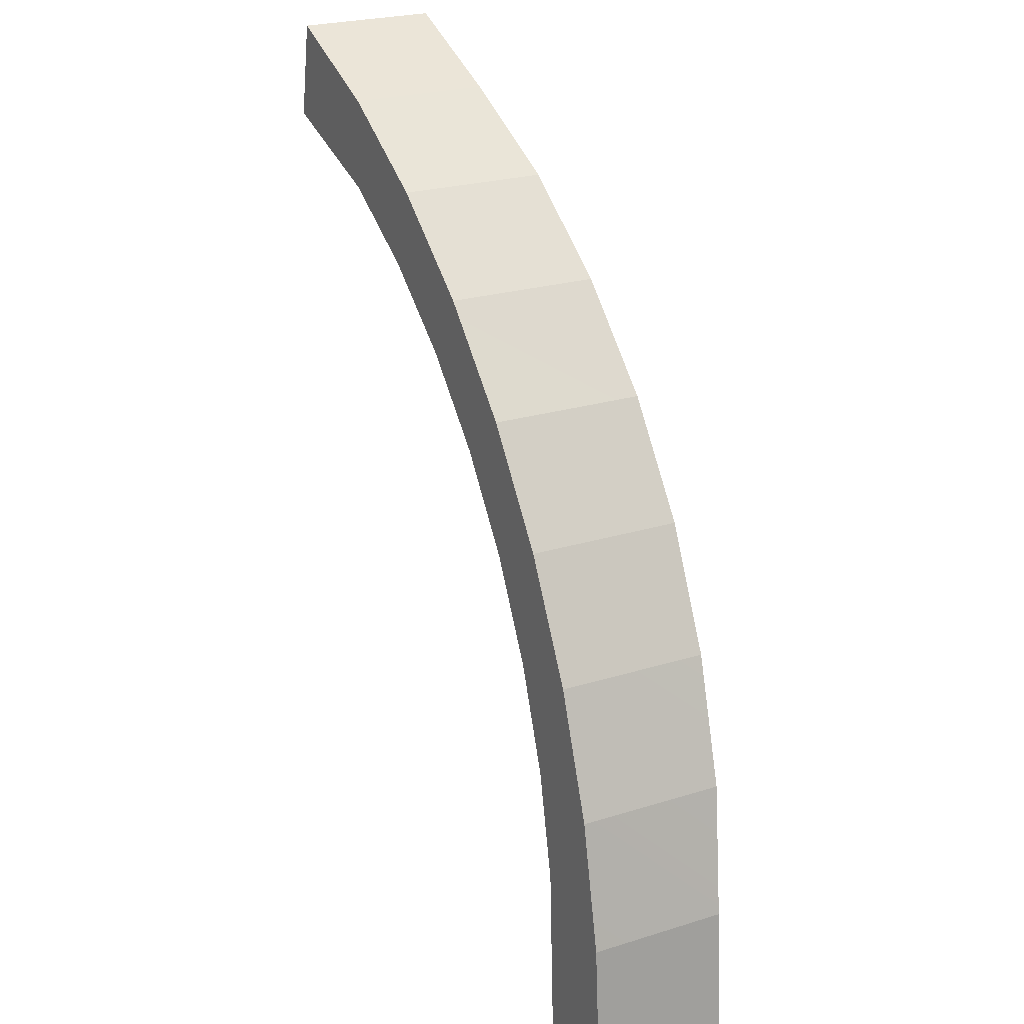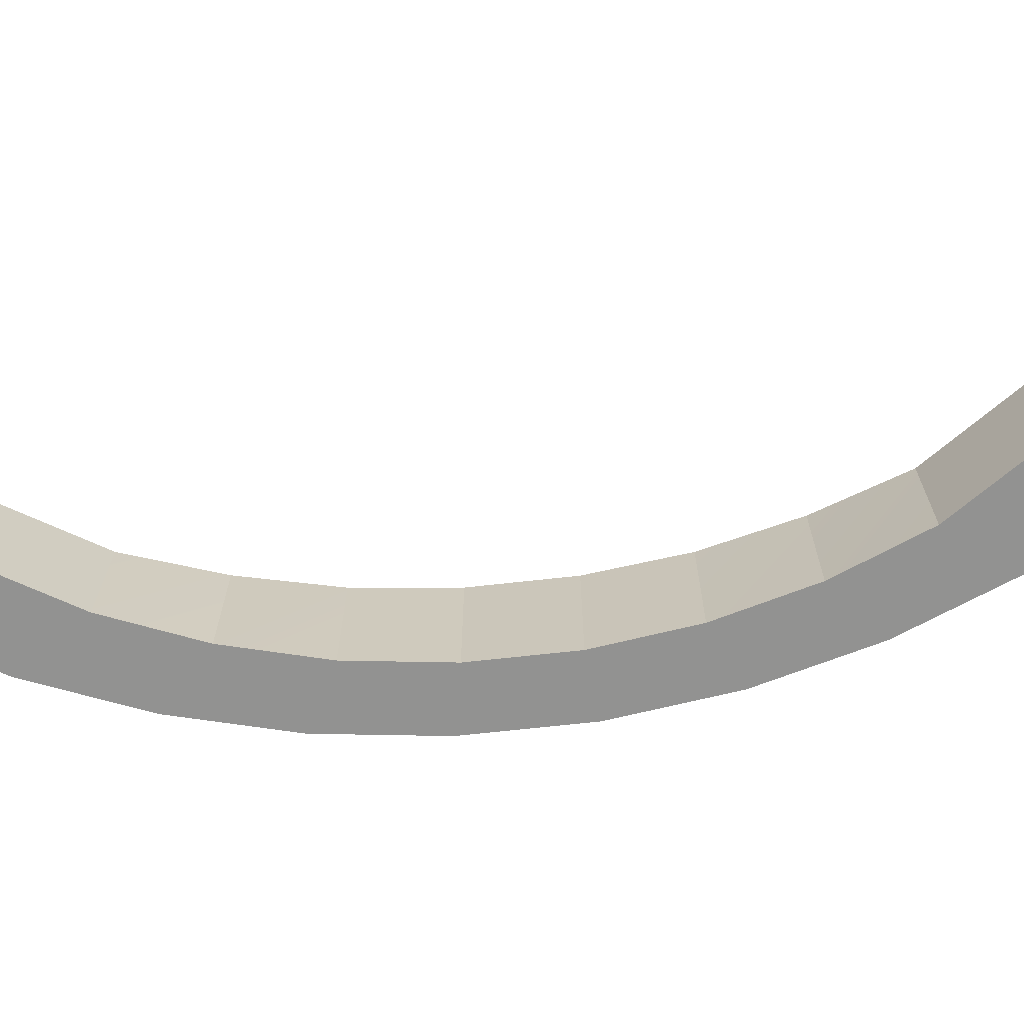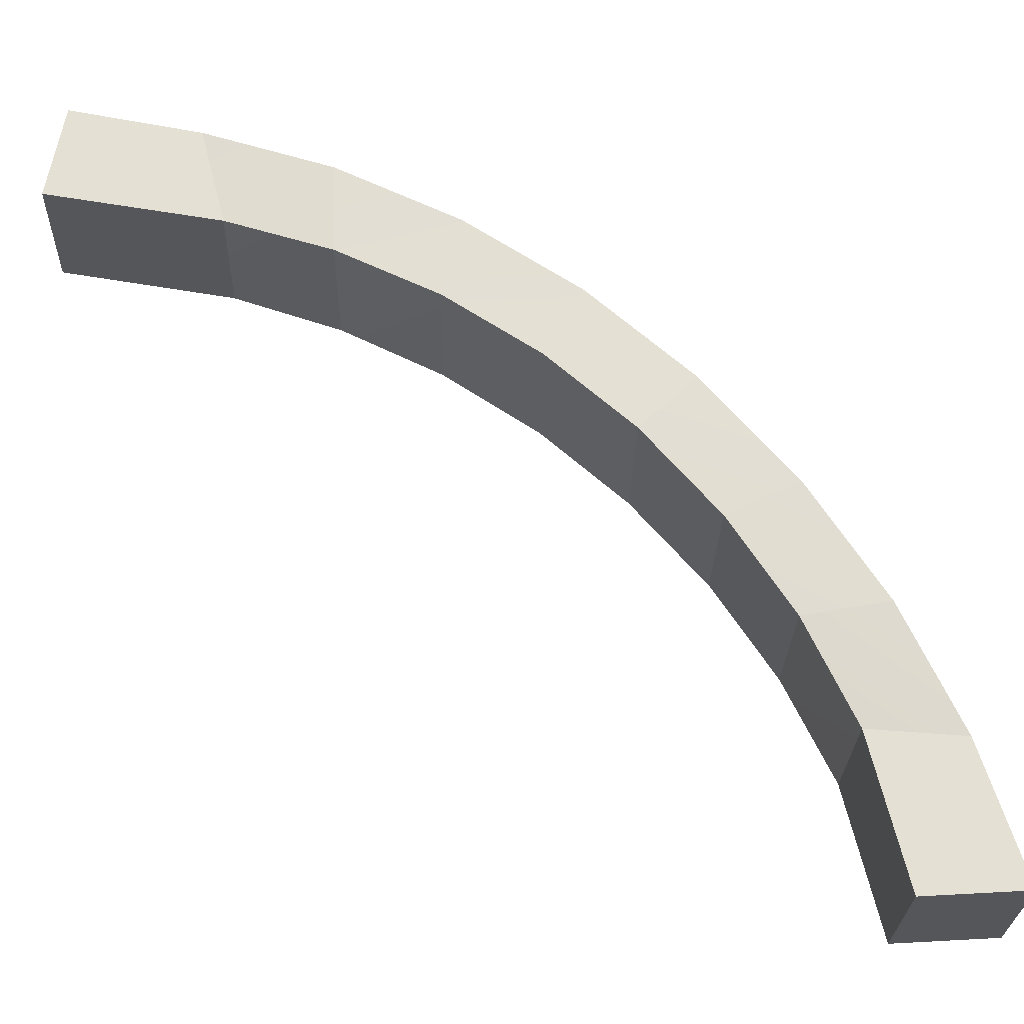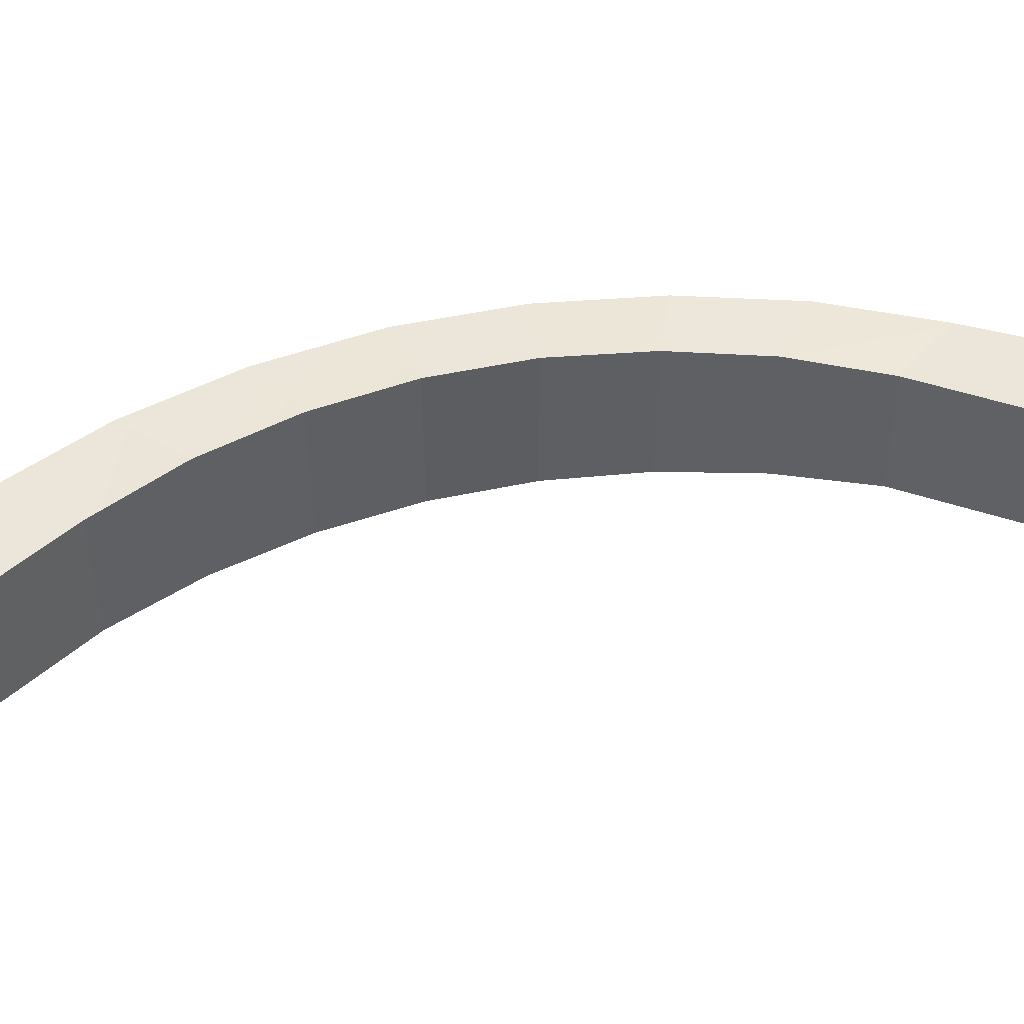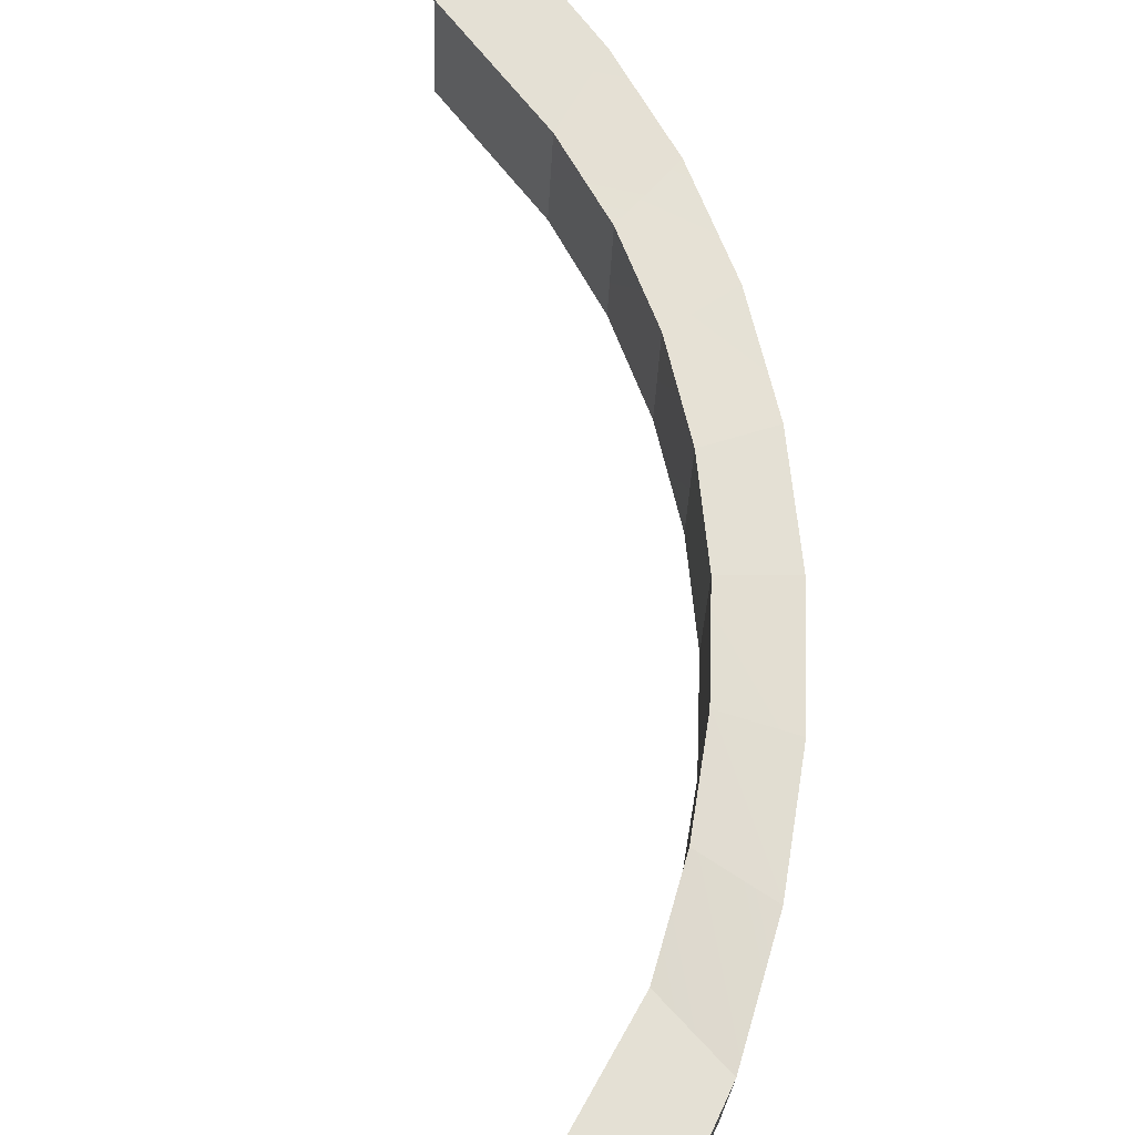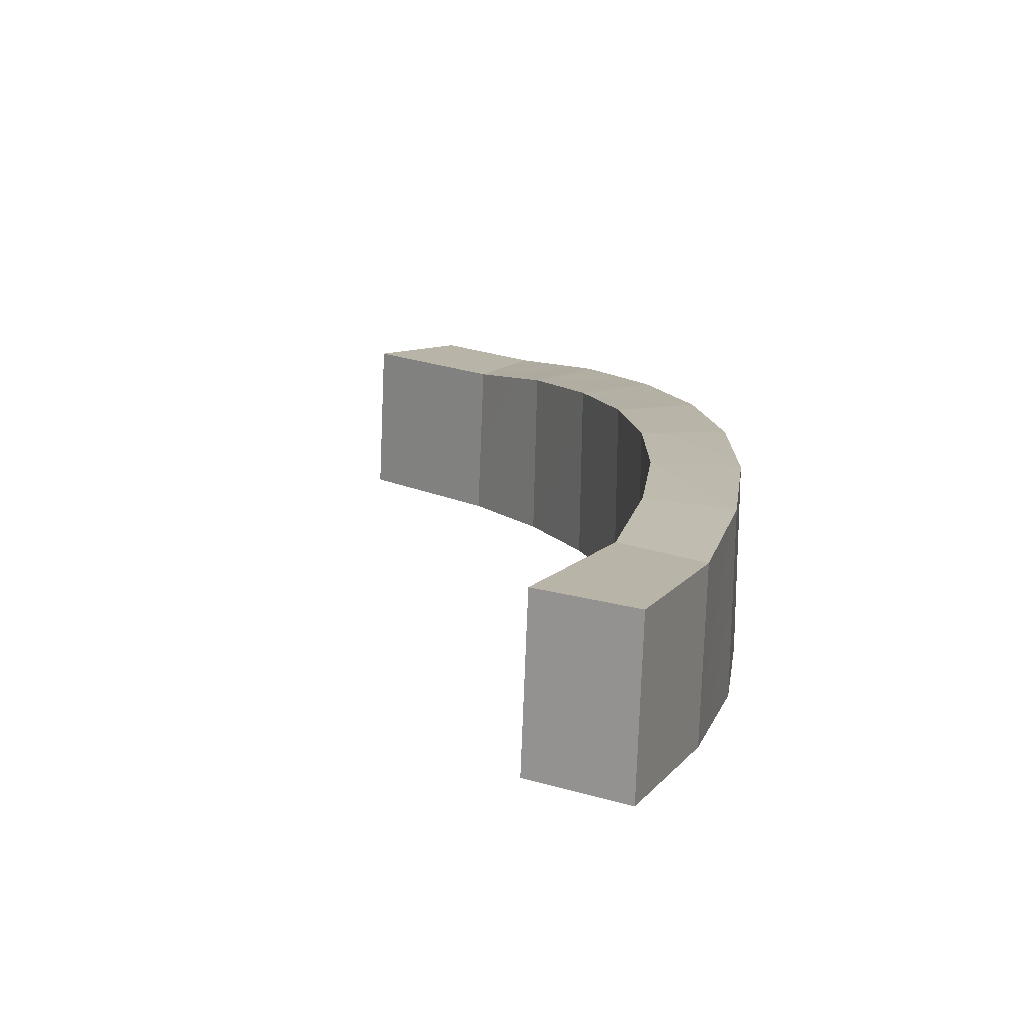
<metadata>
{"format":"obj","ext":"obj","renderer":"f3d","projection":"perspective","resolution":1024,"background":"white","views":[{"elev":22.2,"azim":-118.7,"up":"+Y"},{"elev":-66.3,"azim":62.4,"up":"+Z"},{"elev":66.2,"azim":97.2,"up":"+Z"},{"elev":47.1,"azim":42.0,"up":"+Z"},{"elev":66.0,"azim":140.3,"up":"+Z"},{"elev":13.0,"azim":137.6,"up":"+Z"}]}
</metadata>
<code>
g pb_Mesh-5297194
v -5.116e-06 0.03928 3.255e-06
v 0.1022 1.543 0
v -0.05458 0.07529 1.63
v 0.0476 1.579 1.63
v 1.159 1.958 8.618e-07
v 1.074 -0.03218 5.546e-06
v 1.104 1.994 1.63
v 1.02 0.003833 1.63
v -0.05458 0.07529 1.63
v 1.02 0.003833 1.63
v -5.116e-06 0.03928 3.255e-06
v 1.074 -0.03218 5.546e-06
v 0.1022 1.543 0
v 0.4069 3.059 0
v 0.0476 1.579 1.63
v 0.37 3.083 1.75
v 1.412 3.215 8.913e-07
v 1.159 1.958 8.618e-07
v 1.375 3.239 1.75
v 1.104 1.994 1.63
v 0.4069 3.059 0
v 0.9089 4.521 0
v 0.37 3.083 1.75
v 0.8817 4.539 1.816
v 1.828 4.427 1.642e-06
v 1.412 3.215 8.913e-07
v 1.8 4.445 1.816
v 1.375 3.239 1.75
v 0.9089 4.521 0
v 1.599 5.905 0
v 0.8817 4.539 1.816
v 1.578 5.919 1.855
v 2.4 5.574 1.368e-06
v 1.828 4.427 1.642e-06
v 2.379 5.588 1.855
v 1.8 4.445 1.816
v 1.599 5.905 0
v 2.466 7.185 0
v 1.578 5.919 1.855
v 2.445 7.199 1.855
v 3.119 6.636 1.322e-06
v 2.4 5.574 1.368e-06
v 3.097 6.65 1.855
v 2.379 5.588 1.855
v 2.466 7.185 0
v 3.495 8.34 0
v 2.445 7.199 1.855
v 3.467 8.358 1.816
v 3.971 7.593 1.782e-06
v 3.119 6.636 1.322e-06
v 3.944 7.611 1.816
v 3.097 6.65 1.855
v 3.495 8.34 0
v 4.666 9.349 0
v 3.467 8.358 1.816
v 4.629 9.374 1.75
v 4.943 8.43 1.6e-06
v 3.971 7.593 1.782e-06
v 4.906 8.454 1.75
v 3.944 7.611 1.816
v 4.666 9.349 0
v 5.96 10.2 0
v 4.629 9.374 1.75
v 5.906 10.23 1.63
v 6.016 9.131 1.499e-06
v 4.943 8.43 1.6e-06
v 5.961 9.167 1.63
v 4.906 8.454 1.75
v 5.96 10.2 0
v 7.425 10.88 2.058e-06
v 5.906 10.23 1.63
v 7.37 10.92 1.63
v 7.63 9.754 4.845e-06
v 6.016 9.131 1.499e-06
v 7.575 9.79 1.63
v 5.961 9.167 1.63
v 7.575 9.79 1.63
v 7.37 10.92 1.63
v 7.63 9.754 4.845e-06
v 7.425 10.88 2.058e-06
v -0.05458 0.07529 1.63
v 0.0476 1.579 1.63
v 1.02 0.003833 1.63
v 1.104 1.994 1.63
v 0.1022 1.543 0
v -5.116e-06 0.03928 3.255e-06
v 1.159 1.958 8.618e-07
v 1.074 -0.03218 5.546e-06
v 0.0476 1.579 1.63
v 0.37 3.083 1.75
v 1.104 1.994 1.63
v 1.375 3.239 1.75
v 0.4069 3.059 0
v 1.412 3.215 8.913e-07
v 0.37 3.083 1.75
v 0.8817 4.539 1.816
v 1.375 3.239 1.75
v 1.8 4.445 1.816
v 0.9089 4.521 0
v 1.828 4.427 1.642e-06
v 0.8817 4.539 1.816
v 1.578 5.919 1.855
v 1.8 4.445 1.816
v 2.379 5.588 1.855
v 1.599 5.905 0
v 2.4 5.574 1.368e-06
v 1.578 5.919 1.855
v 2.445 7.199 1.855
v 2.379 5.588 1.855
v 3.097 6.65 1.855
v 2.466 7.185 0
v 3.119 6.636 1.322e-06
v 2.445 7.199 1.855
v 3.467 8.358 1.816
v 3.097 6.65 1.855
v 3.944 7.611 1.816
v 3.495 8.34 0
v 3.971 7.593 1.782e-06
v 3.467 8.358 1.816
v 4.629 9.374 1.75
v 3.944 7.611 1.816
v 4.906 8.454 1.75
v 4.666 9.349 0
v 4.943 8.43 1.6e-06
v 4.629 9.374 1.75
v 5.906 10.23 1.63
v 4.906 8.454 1.75
v 5.961 9.167 1.63
v 5.96 10.2 0
v 6.016 9.131 1.499e-06
v 5.906 10.23 1.63
v 7.37 10.92 1.63
v 5.961 9.167 1.63
v 7.575 9.79 1.63
v 7.425 10.88 2.058e-06
v 7.63 9.754 4.845e-06
g pb_Mesh-5297194_0
f 3 2 1
f 3 4 2
f 7 6 5
f 7 8 6
f 11 10 9
f 11 12 10
f 15 14 13
f 15 16 14
f 19 18 17
f 19 20 18
f 23 22 21
f 23 24 22
f 27 26 25
f 27 28 26
f 31 30 29
f 31 32 30
f 35 34 33
f 35 36 34
f 39 38 37
f 39 40 38
f 43 42 41
f 43 44 42
f 47 46 45
f 47 48 46
f 51 50 49
f 51 52 50
f 55 54 53
f 55 56 54
f 59 58 57
f 59 60 58
f 63 62 61
f 63 64 62
f 67 66 65
f 67 68 66
f 71 70 69
f 71 72 70
f 75 74 73
f 75 76 74
f 79 78 77
f 79 80 78
f 83 82 81
f 83 84 82
f 87 86 85
f 87 88 86
f 91 90 89
f 91 92 90
f 94 85 93
f 94 87 85
f 97 96 95
f 97 98 96
f 100 93 99
f 100 94 93
f 103 102 101
f 103 104 102
f 106 99 105
f 106 100 99
f 109 108 107
f 109 110 108
f 112 105 111
f 112 106 105
f 115 114 113
f 115 116 114
f 118 111 117
f 118 112 111
f 121 120 119
f 121 122 120
f 124 117 123
f 124 118 117
f 127 126 125
f 127 128 126
f 130 123 129
f 130 124 123
f 133 132 131
f 133 134 132
f 136 129 135
f 136 130 129

</code>
